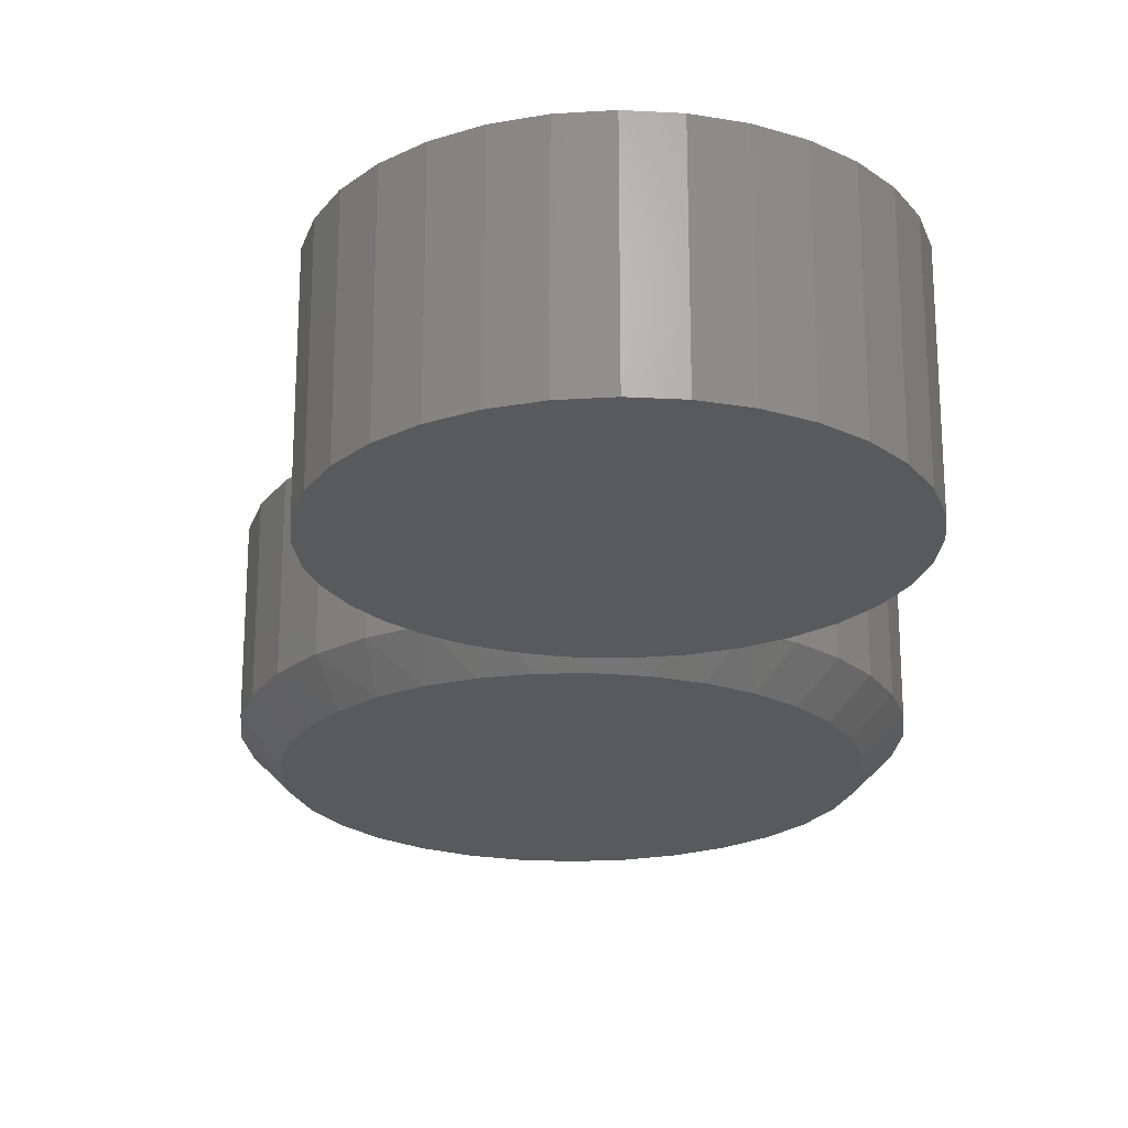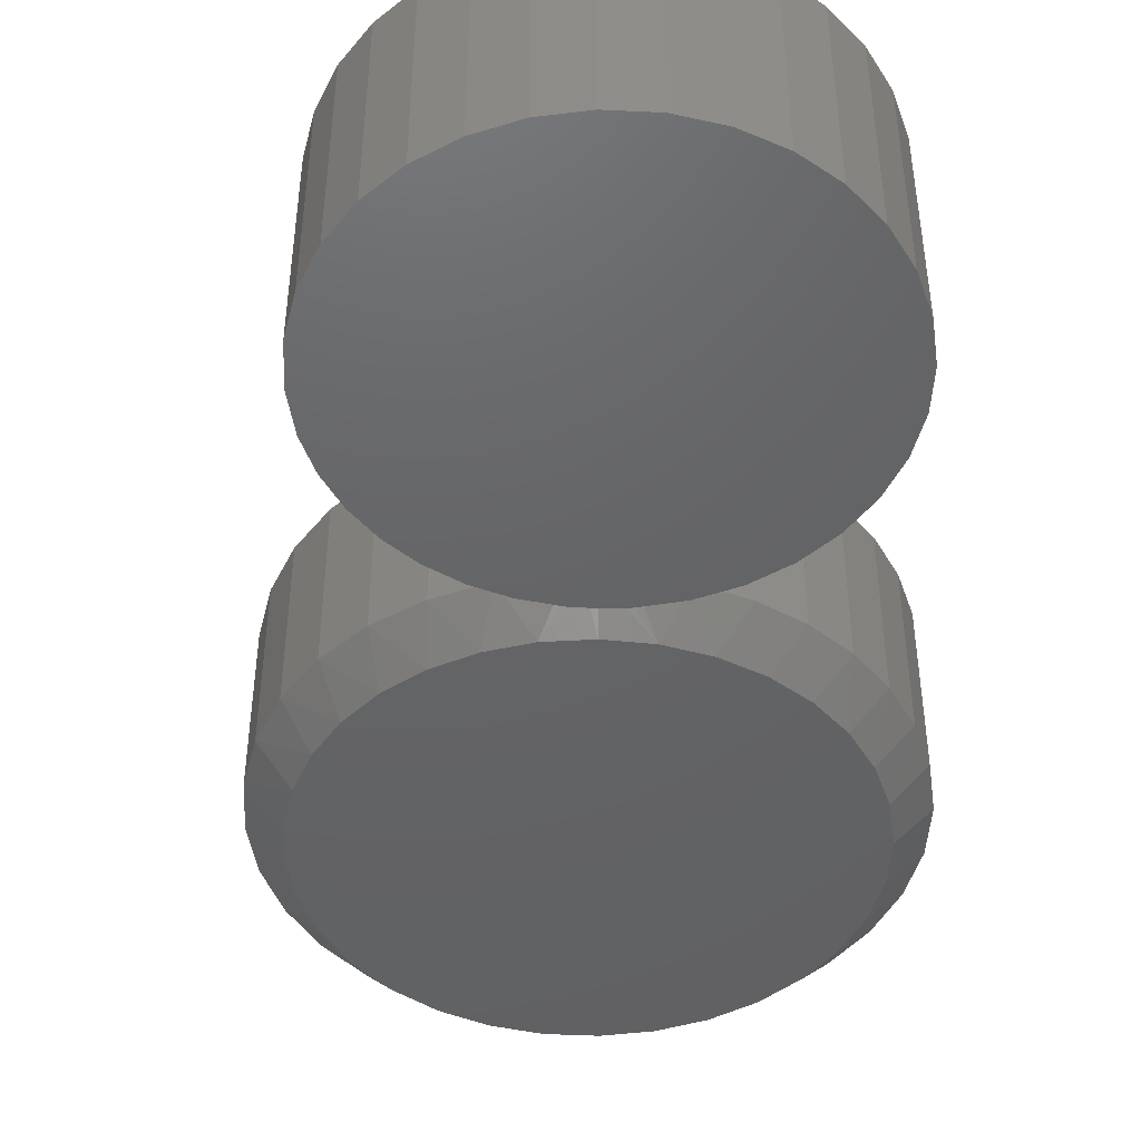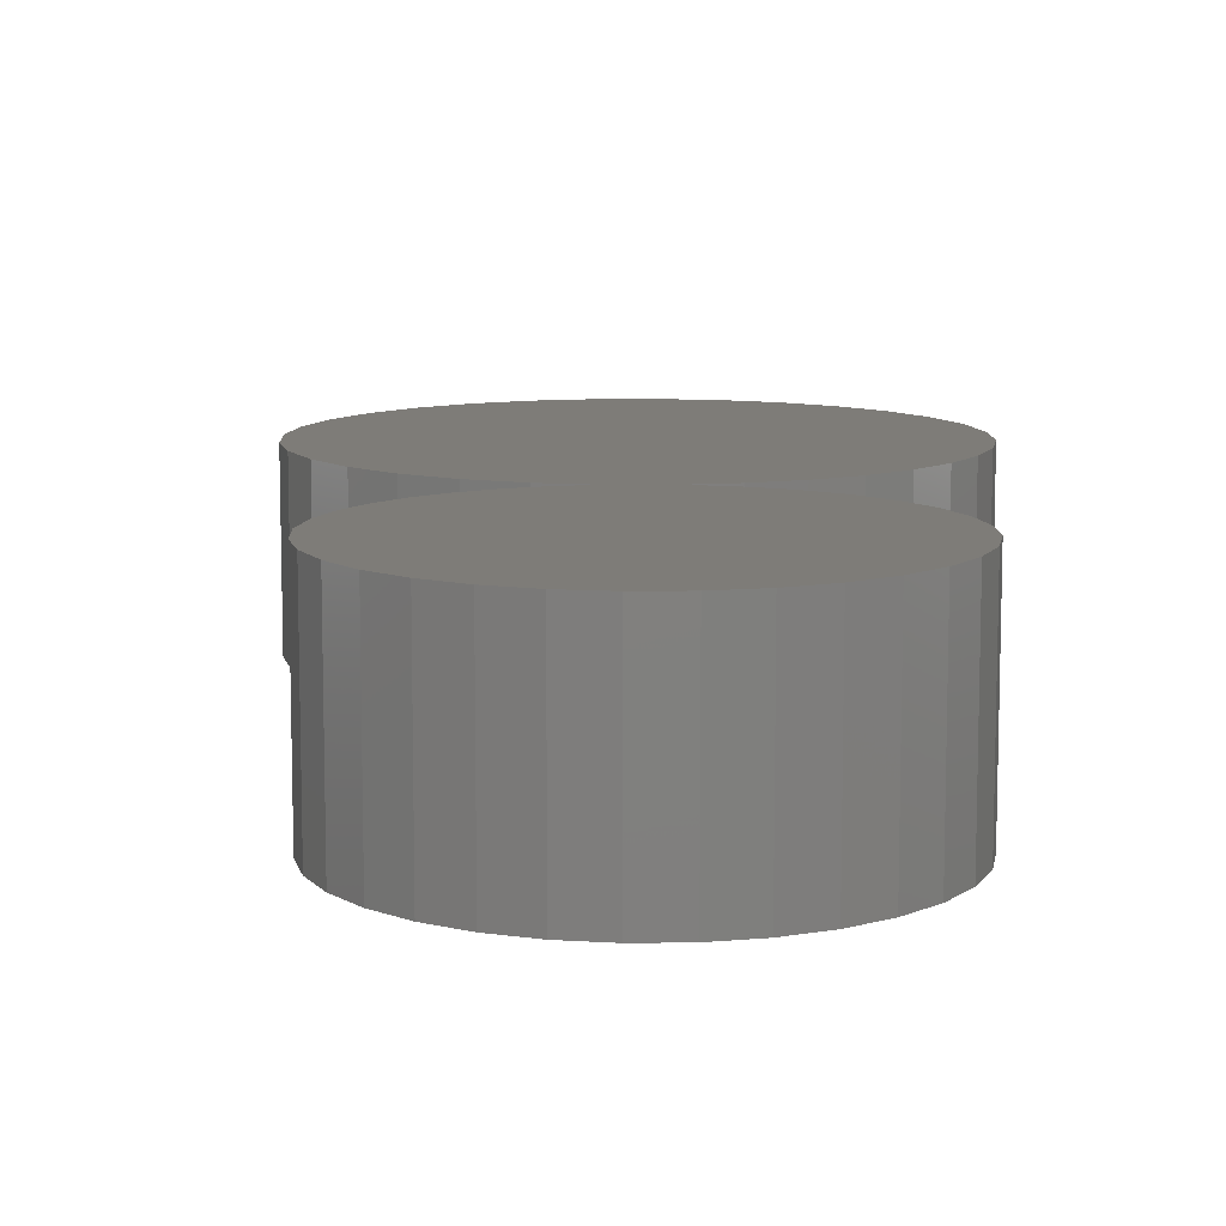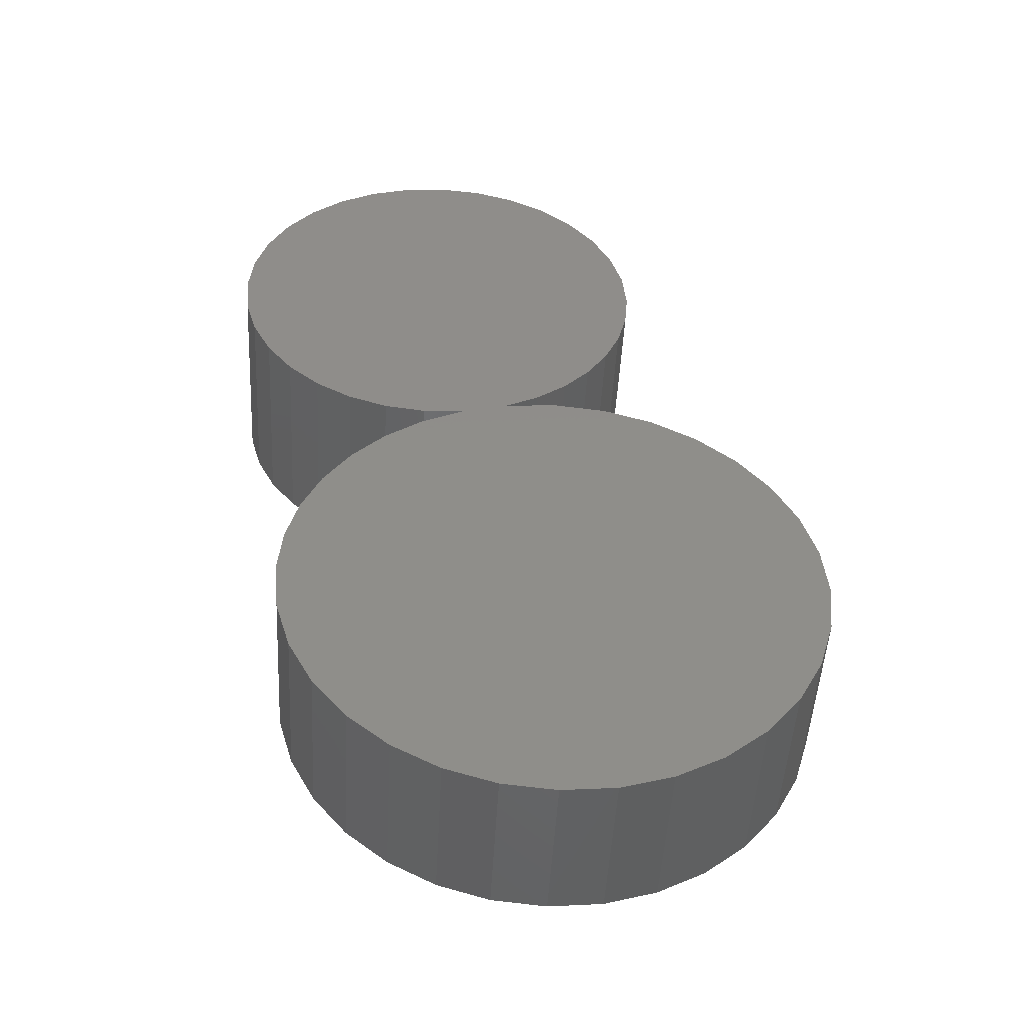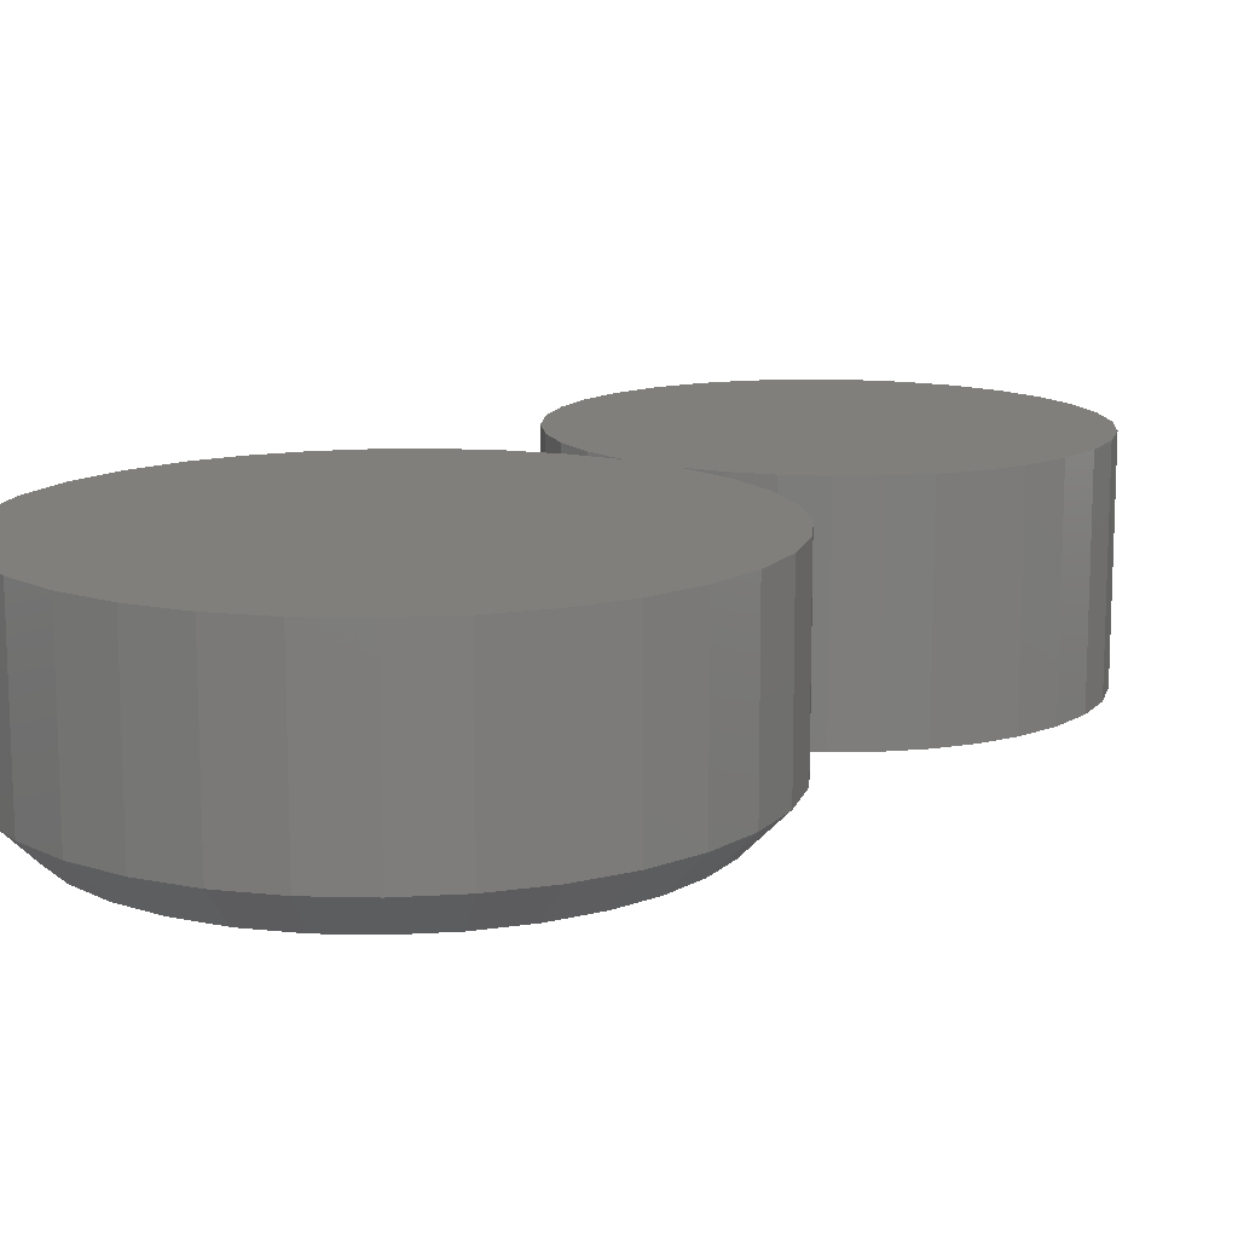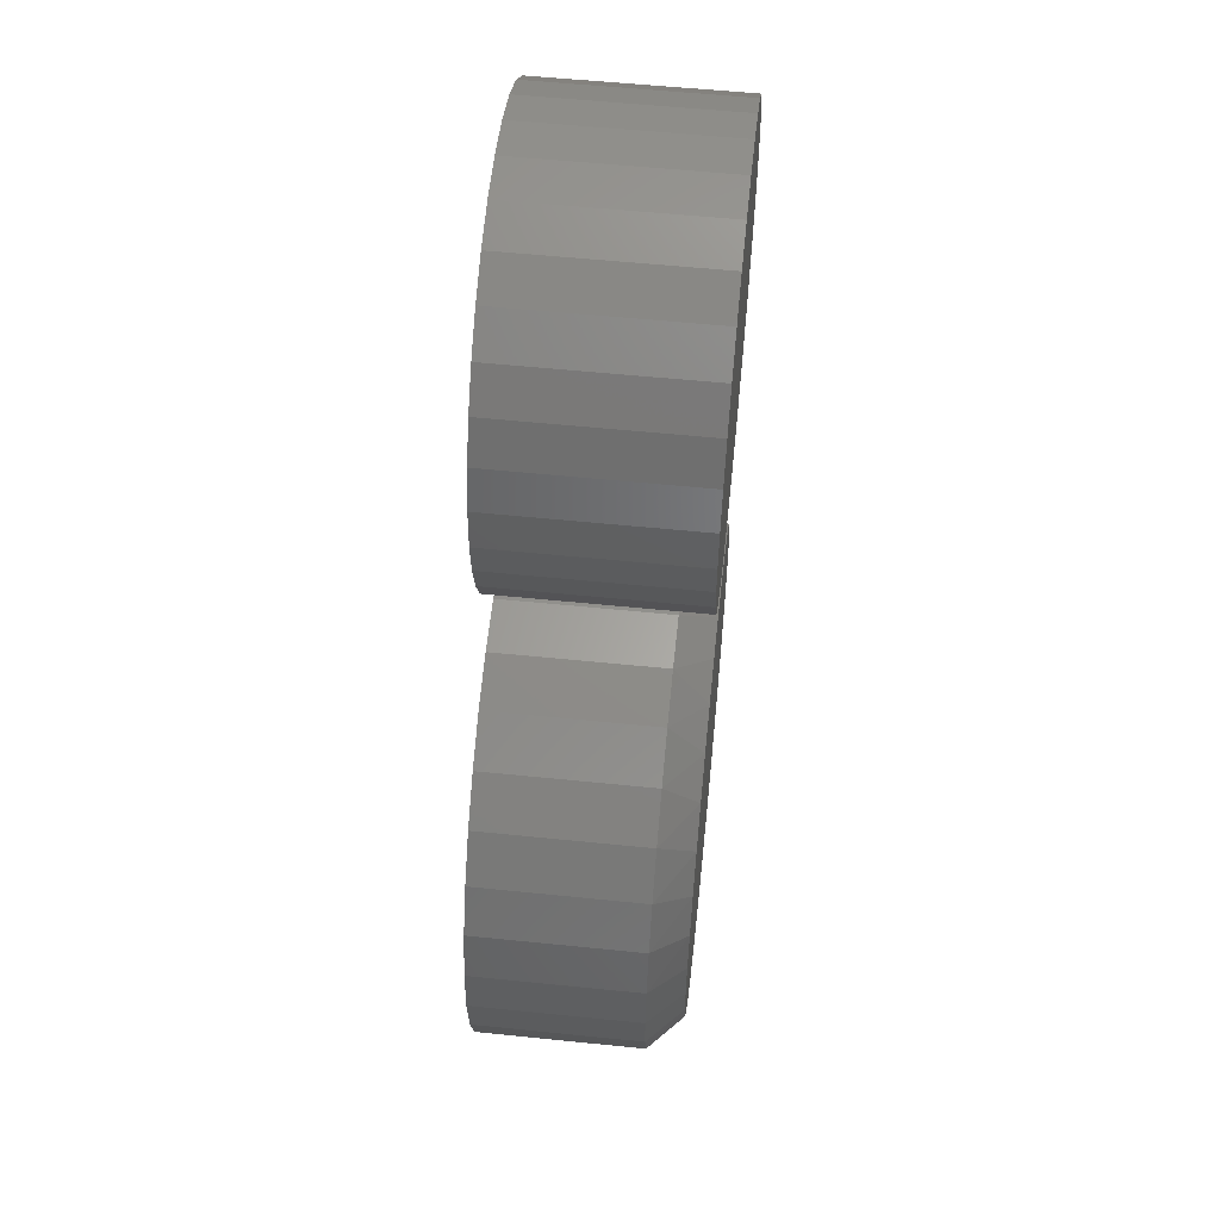
<metadata>
{"format":"stl","ext":"stl","renderer":"f3d","projection":"perspective","resolution":1024,"background":"white","views":[{"elev":-22.8,"azim":11.7,"up":"+Y"},{"elev":-45.6,"azim":13.7,"up":"+Y"},{"elev":10.0,"azim":15.0,"up":"+Y"},{"elev":-48.6,"azim":176.9,"up":"+Z"},{"elev":13.1,"azim":-126.2,"up":"+Y"},{"elev":56.2,"azim":-83.9,"up":"+Z"}]}
</metadata>
<code>
# stl→obj: 167 verts, 330 faces
v -0.3433 -0.2266 0.1796
v -0.3097 -0.2734 0.1318
v -0.2709 -0.2266 0.174
v -0.255 -0.2291 0.1683
v -0.2229 -0.2291 0.1596
v -0.1931 -0.2734 0.1001
v -0.2063 -0.2266 0.1566
v -0.1474 -0.2266 0.1288
v -0.2391 -0.2299 0.1635
v -0.1408 -0.2734 0.06845
v -0.4154 -0.2266 0.1712
v -0.3698 -0.2734 0.1311
v -0.4845 -0.2266 0.149
v -0.4287 -0.2734 0.1194
v -0.2504 -0.2734 0.1215
v -0.03043 -0.2734 -0.07559
v -0.01087 -0.2266 -0.008344
v -0.05797 -0.2734 -0.02095
v -0.04815 -0.2266 0.04511
v -0.09518 -0.2734 0.02762
v 0.01659 -0.2266 -0.06744
v -0.01352 -0.2734 -0.1344
v 0.0334 -0.2266 -0.1304
v -0.007812 -0.2734 -0.1953
v 0.03906 -0.2266 -0.1953
v -0.6831 -0.2266 -0.0535
v -0.6156 -0.2734 -0.02372
v -0.6493 -0.2266 0.01073
v -0.5796 -0.2734 0.02442
v -0.6037 -0.2266 0.06724
v -0.6422 -0.2734 -0.07761
v -0.7039 -0.2266 -0.1231
v -0.6586 -0.2734 -0.1355
v -0.7109 -0.2266 -0.1953
v -0.6641 -0.2734 -0.1953
v -0.09411 -0.2266 0.0913
v -0.4846 -0.2734 0.09721
v -0.5481 -0.2266 0.1139
v -0.5355 -0.2734 0.06519
v -0.2063 8.943e-17 0.1566
v -0.1491 1.177e-17 0.1534
v -0.2709 -0.2734 0.174
v -0.3167 -0.2734 0.1968
v -0.2391 -0.2734 0.1635
v -0.2063 -0.2734 0.1566
v -0.1491 -0.2734 0.1534
v 0.1391 4.441e-17 0.4531
v 0.1391 -0.2734 0.4531
v 0.1336 4.094e-17 0.3961
v 0.1336 -0.2734 0.3961
v 0.1173 3.698e-17 0.3411
v 0.1173 -0.2734 0.3411
v 0.09094 3.269e-17 0.2902
v 0.09094 -0.2734 0.2902
v 0.05534 2.822e-17 0.2452
v 0.05534 -0.2734 0.2452
v 0.01184 2.373e-17 0.2079
v 0.01184 -0.2734 0.2079
v -0.03797 1.939e-17 0.1795
v -0.03797 -0.2734 0.1795
v -0.09228 1.536e-17 0.1611
v -0.09228 -0.2734 0.1611
v -0.2709 8.323e-17 0.174
v -0.3167 4.875e-18 0.1968
v -0.358 4.259e-18 0.227
v -0.358 -0.2734 0.227
v -0.3936 4.327e-18 0.2638
v -0.3936 -0.2734 0.2638
v -0.4224 5.077e-18 0.3061
v -0.4224 -0.2734 0.3061
v -0.4436 6.486e-18 0.3526
v -0.4436 -0.2734 0.3526
v -0.4566 8.514e-18 0.4021
v -0.4566 -0.2734 0.4021
v -0.4609 1.11e-17 0.4531
v -0.4609 -0.2734 0.4531
v 0.03906 9.714e-17 -0.1953
v 0.03186 9.228e-17 -0.2685
v 0.03186 -0.2266 -0.2685
v 0.01052 8.601e-17 -0.3388
v 0.01052 -0.2266 -0.3388
v -0.02414 7.856e-17 -0.4037
v -0.02414 -0.2266 -0.4037
v -0.07077 7.023e-17 -0.4605
v -0.07077 -0.2266 -0.4605
v -0.1276 6.133e-17 -0.5071
v -0.1276 -0.2266 -0.5071
v -0.1924 5.221e-17 -0.5418
v -0.1924 -0.2266 -0.5418
v -0.2628 4.322e-17 -0.5631
v -0.2628 -0.2266 -0.5631
v -0.3359 3.469e-17 -0.5703
v -0.3359 -0.2266 -0.5703
v -0.4091 2.697e-17 -0.5631
v -0.4091 -0.2266 -0.5631
v -0.4794 2.035e-17 -0.5418
v -0.4794 -0.2266 -0.5418
v -0.5443 1.507e-17 -0.5071
v -0.5443 -0.2266 -0.5071
v -0.6011 1.135e-17 -0.4605
v -0.6011 -0.2266 -0.4605
v -0.6477 9.329e-18 -0.4037
v -0.6477 -0.2266 -0.4037
v -0.6824 9.081e-18 -0.3388
v -0.6824 -0.2266 -0.3388
v -0.7037 1.062e-17 -0.2685
v -0.7037 -0.2266 -0.2685
v -0.7109 1.388e-17 -0.1953
v -0.7039 1.867e-17 -0.1231
v -0.6831 2.484e-17 -0.0535
v -0.6493 3.216e-17 0.01073
v -0.6037 4.036e-17 0.06724
v -0.5481 4.912e-17 0.1139
v -0.4845 5.813e-17 0.149
v -0.4154 6.703e-17 0.1712
v -0.3433 7.551e-17 0.1796
v -0.1474 9.444e-17 0.1288
v -0.09411 9.827e-17 0.0913
v -0.04815 1.008e-16 0.04511
v -0.01087 1.02e-16 -0.008344
v 0.01659 1.017e-16 -0.06744
v 0.0334 1.001e-16 -0.1304
v -0.01412 -0.2734 -0.2593
v -0.6578 -0.2734 -0.2593
v -0.03279 -0.2734 -0.3209
v -0.6391 -0.2734 -0.3209
v -0.06311 -0.2734 -0.3776
v -0.6088 -0.2734 -0.3776
v -0.1039 -0.2734 -0.4273
v -0.568 -0.2734 -0.4273
v -0.1536 -0.2734 -0.4681
v -0.5182 -0.2734 -0.4681
v -0.2104 -0.2734 -0.4985
v -0.4615 -0.2734 -0.4985
v -0.2719 -0.2734 -0.5171
v -0.4 -0.2734 -0.5171
v -0.3359 -0.2734 -0.5234
v -0.2195 -0.2734 0.7474
v -0.1024 -0.2734 0.7474
v -0.1609 -0.2734 0.7531
v -0.04613 -0.2734 0.7303
v -0.2757 -0.2734 0.7303
v 0.005734 -0.2734 0.7026
v -0.3276 -0.2734 0.7026
v 0.05119 -0.2734 0.6653
v -0.3731 -0.2734 0.6653
v 0.0885 -0.2734 0.6198
v -0.4104 -0.2734 0.6198
v 0.1162 -0.2734 0.5679
v -0.4381 -0.2734 0.5679
v 0.1333 -0.2734 0.5117
v -0.4552 -0.2734 0.5117
v -0.1609 4.441e-17 0.7531
v -0.1024 4.734e-17 0.7474
v -0.2195 4.084e-17 0.7474
v -0.4552 1.467e-17 0.5117
v 0.1333 4.734e-17 0.5117
v -0.4381 1.874e-17 0.5679
v 0.1162 4.951e-17 0.5679
v -0.4104 2.316e-17 0.6198
v 0.0885 5.085e-17 0.6198
v -0.3731 2.776e-17 0.6653
v 0.05119 5.131e-17 0.6653
v -0.3276 3.235e-17 0.7026
v 0.005734 5.085e-17 0.7026
v -0.2757 3.677e-17 0.7303
v -0.04613 4.951e-17 0.7303
f 1 2 3
f 2 4 3
f 5 6 7
f 6 8 7
f 6 5 9
f 10 8 6
f 1 11 12
f 2 1 12
f 11 13 14
f 12 11 14
f 15 6 9
f 15 9 4
f 15 4 2
f 16 17 18
f 18 17 19
f 18 19 20
f 17 16 21
f 21 16 22
f 21 22 23
f 23 22 24
f 23 24 25
f 26 27 28
f 28 27 29
f 28 29 30
f 27 26 31
f 31 26 32
f 31 32 33
f 33 32 34
f 33 34 35
f 8 10 36
f 36 10 20
f 36 20 19
f 14 13 37
f 37 13 38
f 37 38 39
f 39 38 30
f 39 30 29
f 40 41 7
f 42 43 3
f 42 3 4
f 42 4 9
f 42 9 44
f 45 44 9
f 45 9 5
f 45 5 7
f 45 7 41
f 45 41 46
f 47 48 49
f 49 48 50
f 49 50 51
f 51 50 52
f 51 52 53
f 53 52 54
f 53 54 55
f 55 54 56
f 55 56 57
f 57 56 58
f 57 58 59
f 59 58 60
f 59 60 61
f 61 60 62
f 61 62 41
f 41 62 46
f 63 3 64
f 64 3 43
f 64 43 65
f 65 43 66
f 65 66 67
f 67 66 68
f 67 68 69
f 69 68 70
f 69 70 71
f 71 70 72
f 71 72 73
f 73 72 74
f 73 74 75
f 75 74 76
f 77 25 78
f 78 25 79
f 78 79 80
f 80 79 81
f 80 81 82
f 82 81 83
f 82 83 84
f 84 83 85
f 84 85 86
f 86 85 87
f 86 87 88
f 88 87 89
f 88 89 90
f 90 89 91
f 90 91 92
f 92 91 93
f 92 93 94
f 94 93 95
f 94 95 96
f 96 95 97
f 96 97 98
f 98 97 99
f 98 99 100
f 100 99 101
f 100 101 102
f 102 101 103
f 102 103 104
f 104 103 105
f 104 105 106
f 106 105 107
f 106 107 108
f 108 107 34
f 108 34 109
f 109 34 32
f 109 32 110
f 110 32 26
f 110 26 111
f 111 26 28
f 111 28 112
f 112 28 30
f 112 30 113
f 113 30 38
f 113 38 114
f 114 38 13
f 114 13 115
f 115 13 11
f 115 11 116
f 116 11 1
f 116 1 63
f 63 1 3
f 40 7 117
f 117 7 8
f 117 8 118
f 118 8 36
f 118 36 119
f 119 36 19
f 119 19 120
f 120 19 17
f 120 17 121
f 121 17 21
f 121 21 122
f 122 21 23
f 122 23 77
f 77 23 25
f 15 2 12
f 15 12 14
f 15 14 37
f 15 37 6
f 6 37 10
f 10 37 39
f 10 39 20
f 20 39 29
f 20 29 18
f 18 29 27
f 18 27 16
f 16 27 31
f 16 31 22
f 22 31 33
f 22 33 24
f 24 33 35
f 24 35 123
f 123 35 124
f 123 124 125
f 125 124 126
f 125 126 127
f 127 126 128
f 127 128 129
f 129 128 130
f 129 130 131
f 131 130 132
f 131 132 133
f 133 132 134
f 133 134 135
f 135 134 136
f 135 136 137
f 45 62 44
f 45 46 62
f 138 139 140
f 60 44 62
f 139 138 141
f 141 138 142
f 141 142 143
f 143 142 144
f 143 144 145
f 145 144 146
f 145 146 147
f 147 146 148
f 147 148 149
f 149 148 150
f 149 150 151
f 151 150 152
f 151 152 48
f 48 152 76
f 48 76 50
f 50 76 74
f 50 74 52
f 52 74 72
f 52 72 54
f 54 72 70
f 54 70 56
f 56 70 68
f 56 68 66
f 56 66 58
f 58 66 43
f 58 43 60
f 60 43 42
f 60 42 44
f 137 136 93
f 93 91 137
f 83 129 85
f 85 129 131
f 85 131 87
f 129 83 127
f 127 83 81
f 127 81 125
f 125 81 79
f 125 79 123
f 123 79 25
f 123 25 24
f 128 101 130
f 130 101 99
f 130 99 132
f 101 128 103
f 103 128 126
f 103 126 105
f 105 126 124
f 105 124 107
f 107 124 35
f 107 35 34
f 93 136 95
f 95 136 134
f 95 134 97
f 97 134 132
f 97 132 99
f 137 91 135
f 135 91 89
f 135 89 133
f 133 89 87
f 133 87 131
f 153 154 155
f 63 64 57
f 63 57 59
f 63 59 61
f 63 61 115
f 63 115 116
f 40 117 113
f 40 113 114
f 40 114 115
f 40 115 61
f 40 61 41
f 65 67 55
f 55 67 69
f 55 69 53
f 53 69 71
f 53 71 51
f 51 71 73
f 51 73 49
f 49 73 75
f 49 75 47
f 47 75 156
f 47 156 157
f 157 156 158
f 157 158 159
f 159 158 160
f 159 160 161
f 161 160 162
f 161 162 163
f 163 162 164
f 163 164 165
f 165 164 166
f 165 166 167
f 167 166 155
f 167 155 154
f 65 55 64
f 64 55 57
f 119 112 118
f 118 112 113
f 118 113 117
f 92 94 90
f 90 94 96
f 90 96 88
f 88 96 98
f 88 98 86
f 86 98 100
f 86 100 84
f 84 100 102
f 84 102 82
f 82 102 104
f 82 104 80
f 80 104 106
f 80 106 78
f 78 106 108
f 78 108 77
f 77 108 109
f 77 109 122
f 122 109 110
f 122 110 121
f 121 110 111
f 121 111 120
f 120 111 112
f 120 112 119
f 75 76 156
f 156 76 152
f 156 152 158
f 158 152 150
f 158 150 160
f 160 150 148
f 160 148 162
f 162 148 146
f 162 146 164
f 164 146 144
f 164 144 166
f 166 144 142
f 166 142 155
f 155 142 138
f 155 138 153
f 153 138 140
f 153 140 154
f 154 140 139
f 154 139 167
f 167 139 141
f 167 141 165
f 165 141 143
f 165 143 163
f 163 143 145
f 163 145 161
f 161 145 147
f 161 147 159
f 159 147 149
f 159 149 157
f 157 149 151
f 157 151 47
f 47 151 48

</code>
